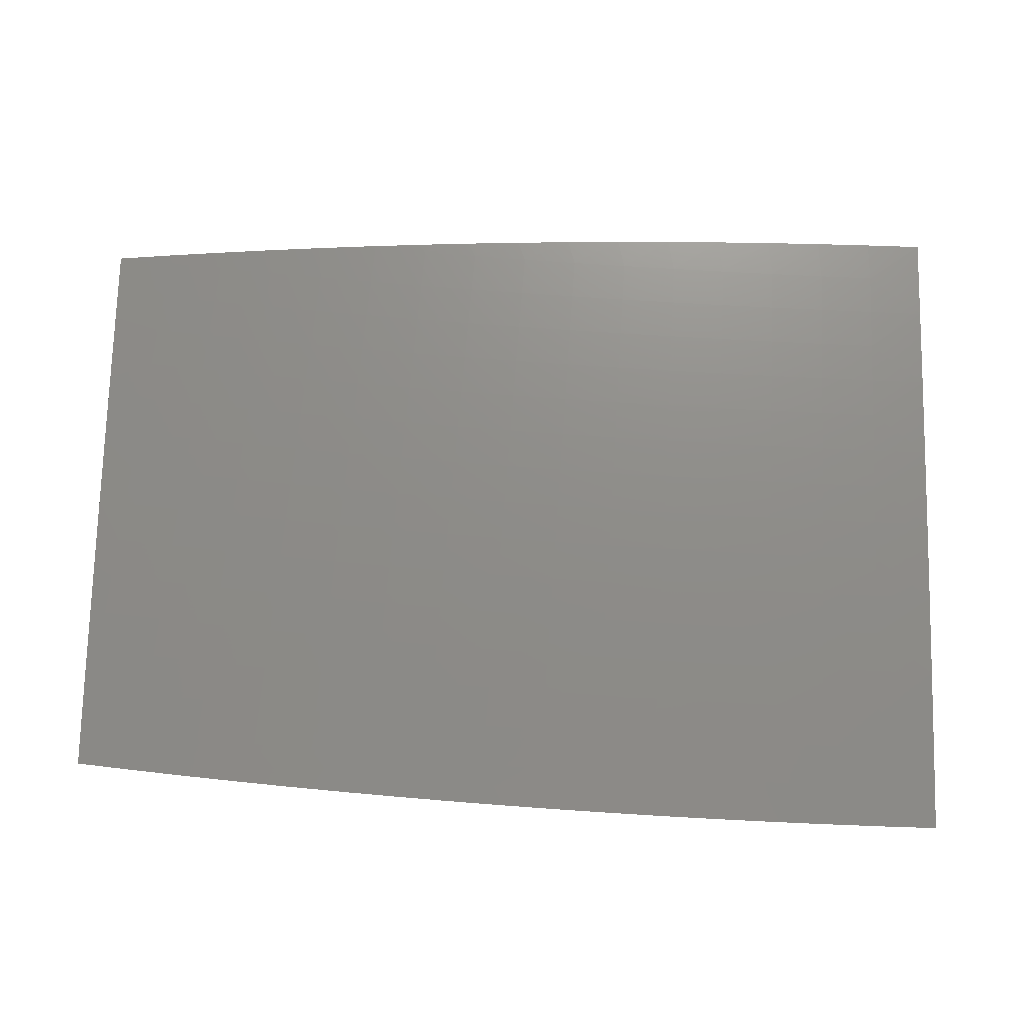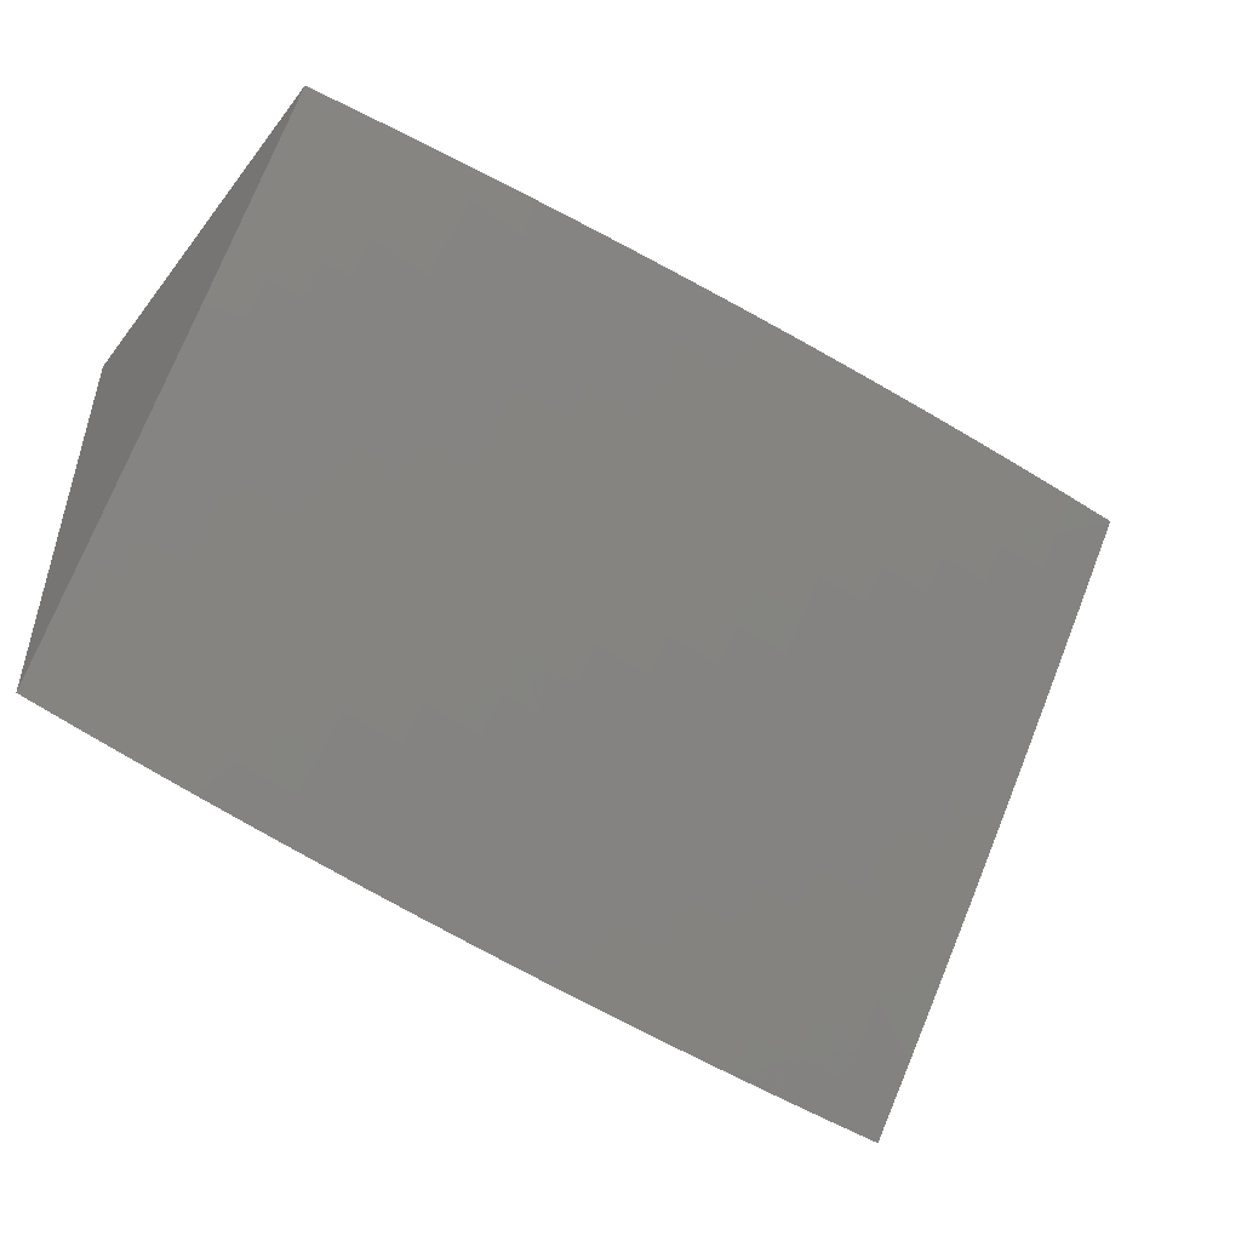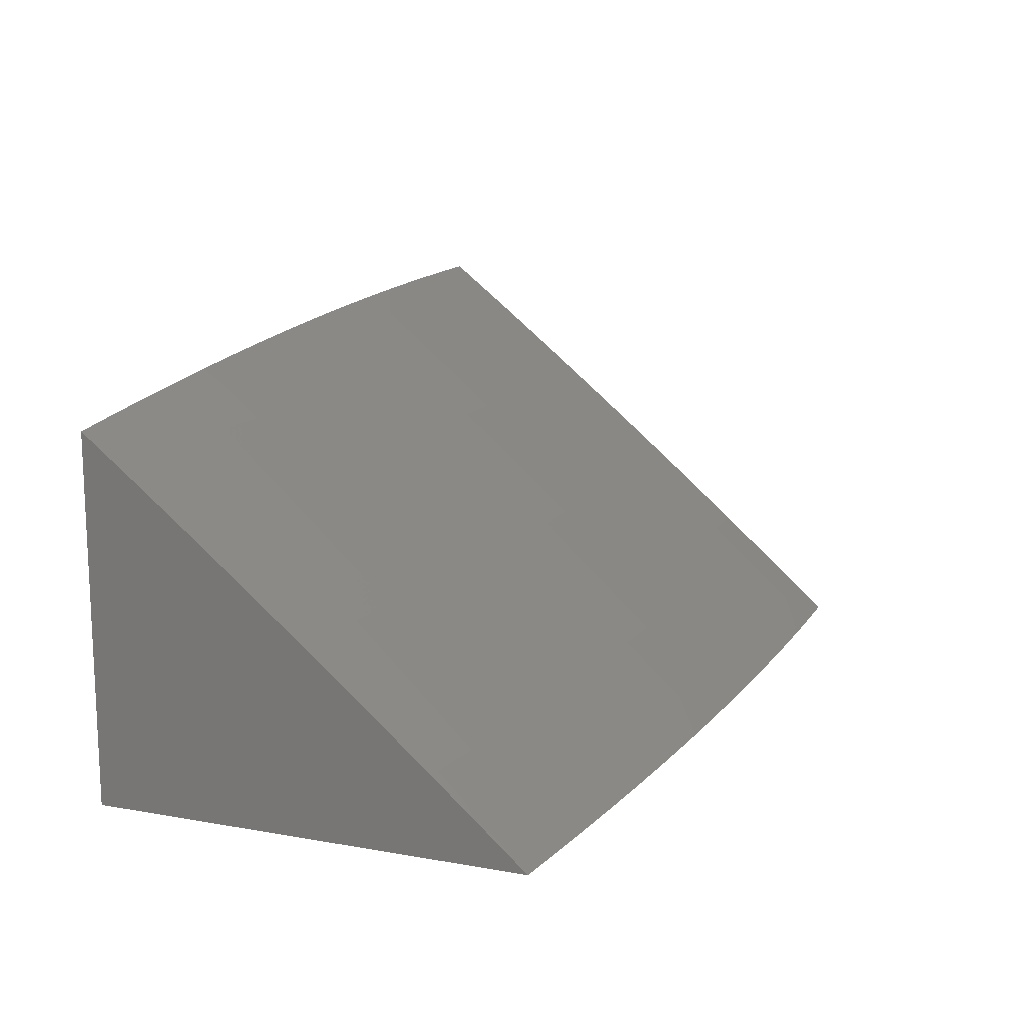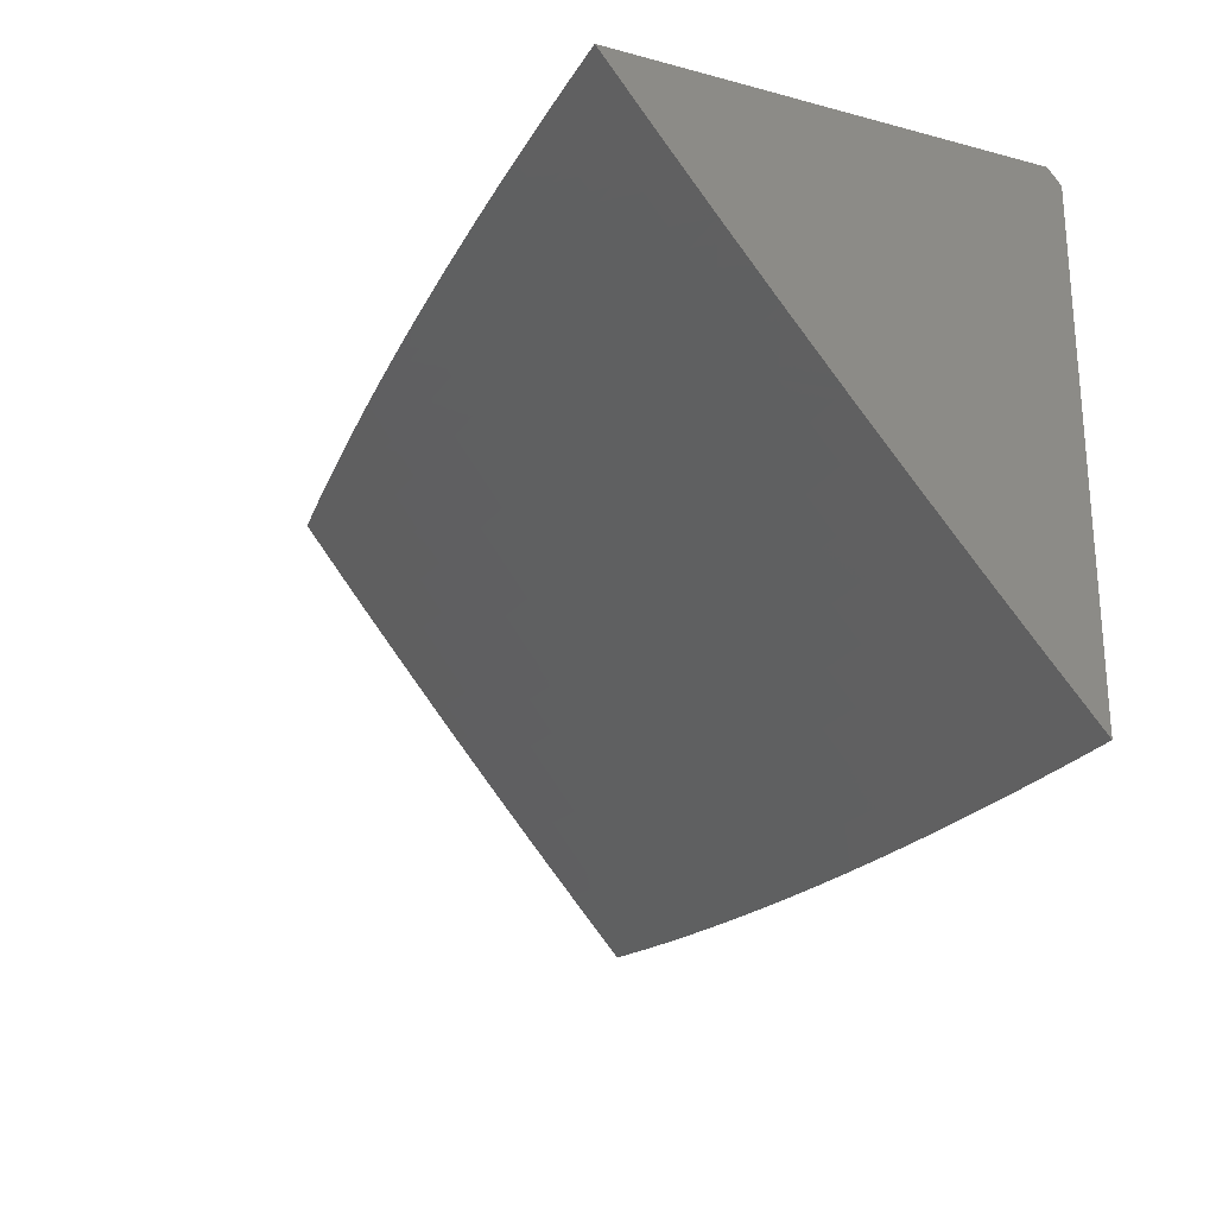
<metadata>
{"format":"stl","ext":"stl","renderer":"f3d","projection":"perspective","resolution":1024,"background":"white","views":[{"elev":-55.6,"azim":-2.3,"up":"+Y"},{"elev":-47.6,"azim":-36.0,"up":"+Y"},{"elev":14.1,"azim":-68.7,"up":"+Z"},{"elev":-23.7,"azim":66.2,"up":"+Y"}]}
</metadata>
<code>
# stl→obj: 287 verts, 570 faces
v 0 -7 9.014
v 0 -7.016 9
v -0.06146 -7 9.014
v -0.0615 -7.016 9
v -0.1229 -7 9.013
v -0.123 -7.015 9
v -0.1844 -7 9.012
v -0.1845 -7.014 9
v -0.2458 -7 9.011
v -0.2459 -7.012 9
v -0.3073 -7 9.009
v -0.3074 -7.01 9
v -0.3687 -7 9.006
v -0.3688 -7.007 9
v -0.4301 -7 9.003
v -0.4301 -7.004 9
v -0.4915 -7 9
v -1 -7.43 9.053
v -1 -7.49 9
v -0.9955 -7.456 9.03
v -0.9378 -7.498 9
v -0.9285 -7.465 9.03
v -0.8756 -7.505 9
v -0.8611 -7.473 9.03
v -0.8133 -7.512 9
v -0.7938 -7.48 9.03
v -0.7509 -7.519 9
v -0.7267 -7.487 9.03
v -0.6885 -7.525 9
v -0.6597 -7.493 9.03
v -0.6261 -7.53 9
v -0.5928 -7.499 9.03
v -0.5636 -7.535 9
v -0.5262 -7.504 9.03
v -0.5011 -7.54 9
v -0.4597 -7.508 9.03
v -0.4386 -7.544 9
v -0.3934 -7.512 9.03
v -0.376 -7.547 9
v -0.3273 -7.515 9.03
v -0.3134 -7.55 9
v -0.2614 -7.518 9.03
v -0.2507 -7.552 9
v -0.1958 -7.52 9.03
v -0.1881 -7.554 9
v -0.1303 -7.521 9.03
v -0.1254 -7.555 9
v -0.06503 -7.522 9.03
v -0.0627 -7.556 9
v 0 -7.556 9
v 0 -7.488 9.06
v -0.06473 -7.488 9.06
v -0.1297 -7.487 9.06
v -0.1949 -7.486 9.06
v -0.2603 -7.484 9.06
v -0.3259 -7.481 9.06
v -0.3916 -7.478 9.06
v -0.4576 -7.474 9.06
v -0.5238 -7.47 9.06
v -0.5902 -7.465 9.06
v -0.6567 -7.459 9.06
v -0.7234 -7.453 9.06
v -0.7902 -7.446 9.06
v -0.8572 -7.439 9.06
v -0.9243 -7.431 9.06
v -0.9911 -7.422 9.06
v -0.9866 -7.388 9.09
v -1 -7.369 9.105
v -0.9821 -7.354 9.12
v -1 -7.309 9.157
v -0.9776 -7.32 9.149
v -0.9731 -7.286 9.179
v -0.9074 -7.295 9.179
v -0.9031 -7.26 9.208
v -0.8375 -7.268 9.208
v -0.8335 -7.234 9.237
v -0.7684 -7.241 9.237
v -0.7647 -7.206 9.266
v -0.7 -7.213 9.266
v -0.6967 -7.178 9.295
v -0.6324 -7.184 9.295
v -0.6294 -7.149 9.324
v -0.5656 -7.154 9.324
v -0.5628 -7.119 9.353
v -0.4996 -7.124 9.353
v -0.4971 -7.089 9.381
v -0.4343 -7.093 9.381
v -0.4321 -7.058 9.409
v -0.3698 -7.061 9.409
v -0.368 -7.026 9.437
v -0.3062 -7.029 9.437
v -0.3131 -7 9.46
v -0.2505 -7 9.462
v -0.2445 -7.031 9.437
v -0.1879 -7 9.463
v -0.1831 -7.033 9.437
v -0.1253 -7 9.465
v -0.1219 -7.034 9.437
v -0.06265 -7 9.465
v -0.06082 -7.035 9.437
v 0 -7 9.465
v 0 -7.071 9.409
v -0.06113 -7.071 9.409
v -0.06143 -7.106 9.381
v -0.1231 -7.105 9.381
v -0.1237 -7.14 9.353
v -0.1858 -7.139 9.353
v -0.1868 -7.174 9.324
v -0.2494 -7.172 9.324
v -0.2506 -7.207 9.295
v -0.3138 -7.205 9.295
v -0.3153 -7.24 9.266
v -0.379 -7.237 9.266
v -0.3808 -7.271 9.237
v -0.445 -7.268 9.237
v -0.4471 -7.302 9.208
v -0.5118 -7.298 9.208
v -0.5142 -7.333 9.179
v -0.5793 -7.328 9.179
v -0.582 -7.362 9.149
v -0.6477 -7.357 9.149
v -0.6507 -7.391 9.12
v -0.7167 -7.385 9.12
v -0.7201 -7.419 9.09
v -0.7866 -7.412 9.09
v -0.06444 -7.454 9.09
v 0 -7.42 9.12
v -0.06414 -7.419 9.12
v -0.06384 -7.385 9.149
v -0.1285 -7.419 9.12
v -0.1279 -7.384 9.149
v -0.1931 -7.417 9.12
v -0.1922 -7.383 9.149
v -0.2579 -7.415 9.12
v -0.2567 -7.381 9.149
v -0.3229 -7.413 9.12
v -0.3214 -7.378 9.149
v -0.3881 -7.41 9.12
v -0.3863 -7.375 9.149
v -0.4534 -7.406 9.12
v -0.4513 -7.371 9.149
v -0.519 -7.402 9.12
v -0.5166 -7.367 9.149
v -0.5848 -7.397 9.12
v 0 -7.351 9.179
v -0.06355 -7.35 9.179
v -0.1273 -7.35 9.179
v -0.1913 -7.348 9.179
v -0.2555 -7.346 9.179
v -0.3199 -7.344 9.179
v -0.3845 -7.341 9.179
v -0.4492 -7.337 9.179
v -0.06325 -7.316 9.208
v 0 -7.282 9.237
v -0.06295 -7.281 9.237
v -0.06264 -7.246 9.266
v -0.1261 -7.28 9.237
v -0.1255 -7.245 9.266
v -0.1895 -7.279 9.237
v -0.1886 -7.244 9.266
v -0.2531 -7.277 9.237
v -0.2519 -7.242 9.266
v -0.3169 -7.275 9.237
v 0 -7.212 9.295
v -0.06234 -7.211 9.295
v -0.1249 -7.211 9.295
v -0.1877 -7.209 9.295
v -0.06204 -7.176 9.324
v 0 -7.142 9.352
v -0.06174 -7.141 9.353
v -0.3757 -7 9.458
v -0.43 -7.022 9.437
v -0.4946 -7.054 9.409
v -0.5601 -7.084 9.381
v -0.6263 -7.114 9.353
v -0.6933 -7.143 9.324
v -0.761 -7.171 9.295
v -0.8295 -7.199 9.266
v -0.8988 -7.226 9.237
v -0.9685 -7.252 9.208
v -1 -7.248 9.208
v -0.4383 -7 9.455
v -0.4921 -7.018 9.437
v -0.5573 -7.049 9.409
v -0.6232 -7.079 9.381
v -0.6899 -7.108 9.353
v -0.7573 -7.137 9.324
v -0.8255 -7.164 9.295
v -0.8945 -7.191 9.266
v -0.964 -7.217 9.237
v -0.5008 -7 9.451
v -0.5545 -7.014 9.437
v -0.6201 -7.044 9.409
v -0.6865 -7.073 9.381
v -0.7536 -7.102 9.353
v -0.8215 -7.129 9.324
v -0.8902 -7.157 9.295
v -0.9594 -7.183 9.266
v -1 -7.186 9.259
v -0.5633 -7 9.448
v -0.617 -7.008 9.437
v -0.6831 -7.038 9.409
v -0.7499 -7.067 9.381
v -0.8175 -7.095 9.353
v -0.8859 -7.122 9.324
v -0.9548 -7.148 9.295
v -0.6258 -7 9.443
v -0.6796 -7.003 9.437
v -0.6882 -7 9.439
v -0.7462 -7.031 9.409
v -0.7507 -7 9.434
v -0.8094 -7.024 9.409
v -0.8131 -7 9.428
v -0.8728 -7.017 9.409
v -0.8754 -7 9.422
v -0.9363 -7.009 9.409
v -0.9377 -7 9.416
v -1 -7 9.409
v -0.941 -7.044 9.381
v -1 -7.062 9.36
v -0.9456 -7.079 9.353
v -0.9502 -7.113 9.324
v -0.8815 -7.087 9.353
v -1 -7.125 9.309
v -0.9201 -7.397 9.09
v -0.8533 -7.405 9.09
v -0.9159 -7.363 9.12
v -0.8494 -7.371 9.12
v -0.783 -7.378 9.12
v -0.9116 -7.329 9.149
v -0.8454 -7.337 9.149
v -0.7793 -7.344 9.149
v -0.7134 -7.351 9.149
v -0.8415 -7.302 9.179
v -0.7721 -7.275 9.208
v -0.7034 -7.247 9.237
v -0.6355 -7.219 9.266
v -0.5684 -7.189 9.295
v -0.502 -7.159 9.324
v -0.4364 -7.128 9.353
v -0.3717 -7.097 9.381
v -0.3077 -7.064 9.409
v -0.8772 -7.052 9.381
v -0.8135 -7.06 9.381
v -0.7757 -7.31 9.179
v -0.7101 -7.316 9.179
v -0.6446 -7.322 9.179
v -0.7067 -7.282 9.208
v -0.6385 -7.253 9.237
v -0.5711 -7.224 9.266
v -0.5045 -7.194 9.295
v -0.4386 -7.163 9.324
v -0.3735 -7.132 9.353
v -0.3092 -7.1 9.381
v -0.2458 -7.067 9.409
v -0.6537 -7.425 9.09
v -0.5875 -7.431 9.09
v -0.5214 -7.436 9.09
v -0.4555 -7.44 9.09
v -0.3899 -7.444 9.09
v -0.3244 -7.447 9.09
v -0.2591 -7.449 9.09
v -0.194 -7.451 9.09
v -0.1291 -7.453 9.09
v -0.6416 -7.288 9.208
v -0.5766 -7.293 9.208
v -0.5739 -7.259 9.237
v -0.5069 -7.229 9.266
v -0.4407 -7.198 9.295
v -0.3754 -7.167 9.324
v -0.3108 -7.135 9.353
v -0.247 -7.102 9.381
v -0.184 -7.069 9.409
v -0.5093 -7.264 9.237
v -0.4429 -7.233 9.266
v -0.3772 -7.202 9.295
v -0.3123 -7.17 9.324
v -0.2482 -7.137 9.353
v -0.1849 -7.104 9.381
v -0.1225 -7.07 9.409
v -0.3826 -7.306 9.208
v -0.3184 -7.309 9.208
v -0.2543 -7.312 9.208
v -0.1904 -7.314 9.208
v -0.1267 -7.315 9.208
v -0.1243 -7.176 9.324
v -1 -7 9
f 1 2 3
f 3 2 4
f 3 4 5
f 5 4 6
f 5 6 7
f 7 6 8
f 7 8 9
f 9 8 10
f 9 10 11
f 11 10 12
f 11 12 13
f 13 12 14
f 13 14 15
f 15 14 16
f 15 16 17
f 18 19 20
f 20 19 21
f 20 21 22
f 22 21 23
f 22 23 24
f 24 23 25
f 24 25 26
f 26 25 27
f 26 27 28
f 28 27 29
f 28 29 30
f 30 29 31
f 30 31 32
f 32 31 33
f 32 33 34
f 34 33 35
f 34 35 36
f 36 35 37
f 36 37 38
f 38 37 39
f 38 39 40
f 40 39 41
f 40 41 42
f 42 41 43
f 42 43 44
f 44 43 45
f 44 45 46
f 46 45 47
f 46 47 48
f 48 47 49
f 48 49 50
f 50 51 48
f 48 51 52
f 48 52 46
f 46 52 53
f 46 53 44
f 44 53 54
f 44 54 42
f 42 54 55
f 42 55 40
f 40 55 56
f 40 56 38
f 38 56 57
f 38 57 36
f 36 57 58
f 36 58 34
f 34 58 59
f 34 59 32
f 32 59 60
f 32 60 30
f 30 60 61
f 30 61 28
f 28 61 62
f 28 62 26
f 26 62 63
f 26 63 24
f 24 63 64
f 24 64 22
f 22 64 65
f 22 65 20
f 20 65 66
f 20 66 18
f 18 66 67
f 18 67 68
f 68 67 69
f 68 69 70
f 70 69 71
f 70 71 72
f 72 71 73
f 72 73 74
f 74 73 75
f 74 75 76
f 76 75 77
f 76 77 78
f 78 77 79
f 78 79 80
f 80 79 81
f 80 81 82
f 82 81 83
f 82 83 84
f 84 83 85
f 84 85 86
f 86 85 87
f 86 87 88
f 88 87 89
f 88 89 90
f 90 89 91
f 90 91 92
f 92 91 93
f 93 91 94
f 93 94 95
f 95 94 96
f 95 96 97
f 97 96 98
f 97 98 99
f 99 98 100
f 99 100 101
f 101 100 102
f 102 100 103
f 102 103 104
f 104 103 105
f 104 105 106
f 106 105 107
f 106 107 108
f 108 107 109
f 108 109 110
f 110 109 111
f 110 111 112
f 112 111 113
f 112 113 114
f 114 113 115
f 114 115 116
f 116 115 117
f 116 117 118
f 118 117 119
f 118 119 120
f 120 119 121
f 120 121 122
f 122 121 123
f 122 123 124
f 124 123 125
f 124 125 63
f 63 125 64
f 52 51 126
f 126 51 127
f 126 127 128
f 128 127 129
f 128 129 130
f 130 129 131
f 130 131 132
f 132 131 133
f 132 133 134
f 134 133 135
f 134 135 136
f 136 135 137
f 136 137 138
f 138 137 139
f 138 139 140
f 140 139 141
f 140 141 142
f 142 141 143
f 142 143 144
f 144 143 120
f 144 120 122
f 127 145 129
f 129 145 146
f 129 146 131
f 131 146 147
f 131 147 133
f 133 147 148
f 133 148 135
f 135 148 149
f 135 149 137
f 137 149 150
f 137 150 139
f 139 150 151
f 139 151 141
f 141 151 152
f 141 152 143
f 143 152 118
f 143 118 120
f 146 145 153
f 153 145 154
f 153 154 155
f 155 154 156
f 155 156 157
f 157 156 158
f 157 158 159
f 159 158 160
f 159 160 161
f 161 160 162
f 161 162 163
f 163 162 112
f 163 112 114
f 154 164 156
f 156 164 165
f 156 165 158
f 158 165 166
f 158 166 160
f 160 166 167
f 160 167 162
f 162 167 110
f 162 110 112
f 165 164 168
f 168 164 169
f 168 169 170
f 170 169 104
f 170 104 106
f 169 102 104
f 92 171 90
f 90 171 172
f 90 172 88
f 88 172 173
f 88 173 86
f 86 173 174
f 86 174 84
f 84 174 175
f 84 175 82
f 82 175 176
f 82 176 80
f 80 176 177
f 80 177 78
f 78 177 178
f 78 178 76
f 76 178 179
f 76 179 74
f 74 179 180
f 74 180 72
f 72 180 181
f 72 181 70
f 171 182 172
f 172 182 183
f 172 183 173
f 173 183 184
f 173 184 174
f 174 184 185
f 174 185 175
f 175 185 186
f 175 186 176
f 176 186 187
f 176 187 177
f 177 187 188
f 177 188 178
f 178 188 189
f 178 189 179
f 179 189 190
f 179 190 180
f 180 190 181
f 182 191 183
f 183 191 192
f 183 192 184
f 184 192 193
f 184 193 185
f 185 193 194
f 185 194 186
f 186 194 195
f 186 195 187
f 187 195 196
f 187 196 188
f 188 196 197
f 188 197 189
f 189 197 198
f 189 198 190
f 190 198 199
f 190 199 181
f 191 200 192
f 192 200 201
f 192 201 193
f 193 201 202
f 193 202 194
f 194 202 203
f 194 203 195
f 195 203 204
f 195 204 196
f 196 204 205
f 196 205 197
f 197 205 206
f 197 206 198
f 198 206 199
f 200 207 201
f 201 207 208
f 201 208 202
f 202 208 209
f 202 209 210
f 210 209 211
f 210 211 212
f 212 211 213
f 212 213 214
f 214 213 215
f 214 215 216
f 216 215 217
f 216 217 218
f 207 209 208
f 216 218 219
f 219 218 220
f 219 220 221
f 221 220 222
f 221 222 223
f 223 222 205
f 223 205 204
f 220 224 222
f 222 224 206
f 222 206 205
f 224 199 206
f 67 66 225
f 225 66 65
f 225 65 226
f 226 65 64
f 226 64 125
f 69 67 227
f 227 67 225
f 227 225 228
f 228 225 226
f 228 226 229
f 229 226 125
f 229 125 123
f 71 69 230
f 230 69 227
f 230 227 231
f 231 227 228
f 231 228 232
f 232 228 229
f 232 229 233
f 233 229 123
f 233 123 121
f 71 230 73
f 73 230 234
f 73 234 75
f 75 234 235
f 75 235 77
f 77 235 236
f 77 236 79
f 79 236 237
f 79 237 81
f 81 237 238
f 81 238 83
f 83 238 239
f 83 239 85
f 85 239 240
f 85 240 87
f 87 240 241
f 87 241 89
f 89 241 242
f 89 242 91
f 91 242 94
f 234 230 231
f 219 221 243
f 243 221 223
f 243 223 244
f 244 223 204
f 244 204 203
f 216 219 214
f 214 219 243
f 214 243 212
f 212 243 244
f 212 244 210
f 210 244 203
f 210 203 202
f 234 231 245
f 245 231 232
f 245 232 246
f 246 232 233
f 246 233 247
f 247 233 121
f 247 121 119
f 124 63 62
f 234 245 235
f 235 245 248
f 235 248 236
f 236 248 249
f 236 249 237
f 237 249 250
f 237 250 238
f 238 250 251
f 238 251 239
f 239 251 252
f 239 252 240
f 240 252 253
f 240 253 241
f 241 253 254
f 241 254 242
f 242 254 255
f 242 255 94
f 94 255 96
f 248 245 246
f 124 62 256
f 256 62 61
f 256 61 257
f 257 61 60
f 257 60 258
f 258 60 59
f 258 59 259
f 259 59 58
f 259 58 260
f 260 58 57
f 260 57 261
f 261 57 56
f 261 56 262
f 262 56 55
f 262 55 263
f 263 55 54
f 263 54 264
f 264 54 53
f 264 53 126
f 126 53 52
f 248 246 265
f 265 246 247
f 265 247 266
f 266 247 119
f 266 119 117
f 144 122 256
f 256 122 124
f 144 256 257
f 248 265 249
f 249 265 267
f 249 267 250
f 250 267 268
f 250 268 251
f 251 268 269
f 251 269 252
f 252 269 270
f 252 270 253
f 253 270 271
f 253 271 254
f 254 271 272
f 254 272 255
f 255 272 273
f 255 273 96
f 96 273 98
f 267 265 266
f 142 144 257
f 142 257 258
f 267 266 274
f 274 266 117
f 274 117 115
f 140 142 258
f 140 258 259
f 116 118 152
f 267 274 268
f 268 274 275
f 268 275 269
f 269 275 276
f 269 276 270
f 270 276 277
f 270 277 271
f 271 277 278
f 271 278 272
f 272 278 279
f 272 279 273
f 273 279 280
f 273 280 98
f 98 280 100
f 275 274 115
f 138 140 259
f 138 259 260
f 116 152 281
f 281 152 151
f 281 151 282
f 282 151 150
f 282 150 283
f 283 150 149
f 283 149 284
f 284 149 148
f 284 148 285
f 285 148 147
f 285 147 153
f 153 147 146
f 276 275 113
f 113 275 115
f 136 138 260
f 136 260 261
f 163 114 281
f 281 114 116
f 163 281 282
f 277 276 111
f 111 276 113
f 134 136 261
f 134 261 262
f 161 163 282
f 161 282 283
f 278 277 109
f 109 277 111
f 132 134 262
f 132 262 263
f 159 161 283
f 159 283 284
f 108 110 167
f 279 278 107
f 107 278 109
f 130 132 263
f 130 263 264
f 157 159 284
f 157 284 285
f 108 167 286
f 286 167 166
f 286 166 168
f 168 166 165
f 280 279 105
f 105 279 107
f 128 130 264
f 128 264 126
f 155 157 285
f 155 285 153
f 170 106 286
f 286 106 108
f 170 286 168
f 100 280 103
f 103 280 105
f 101 1 99
f 99 1 3
f 99 3 97
f 97 3 5
f 97 5 95
f 95 5 7
f 95 7 93
f 93 7 9
f 93 9 92
f 92 9 171
f 171 9 11
f 171 11 182
f 182 11 13
f 182 13 191
f 191 13 15
f 191 15 200
f 200 15 17
f 200 17 207
f 207 17 209
f 209 17 211
f 211 17 213
f 213 17 215
f 215 17 287
f 215 287 217
f 217 287 218
f 16 33 17
f 17 33 31
f 17 31 29
f 33 16 35
f 35 16 14
f 35 14 37
f 37 14 12
f 37 12 39
f 39 12 10
f 39 10 41
f 41 10 43
f 43 10 8
f 43 8 45
f 45 8 6
f 45 6 47
f 47 6 4
f 47 4 49
f 49 4 2
f 49 2 50
f 29 27 17
f 17 27 25
f 17 25 23
f 17 23 287
f 287 23 21
f 287 21 19
f 19 18 287
f 287 18 68
f 287 68 70
f 70 181 287
f 287 181 199
f 287 199 224
f 224 220 287
f 287 220 218
f 1 154 2
f 2 154 145
f 2 145 127
f 101 102 1
f 1 102 169
f 1 169 164
f 164 154 1
f 127 51 2
f 2 51 50

</code>
